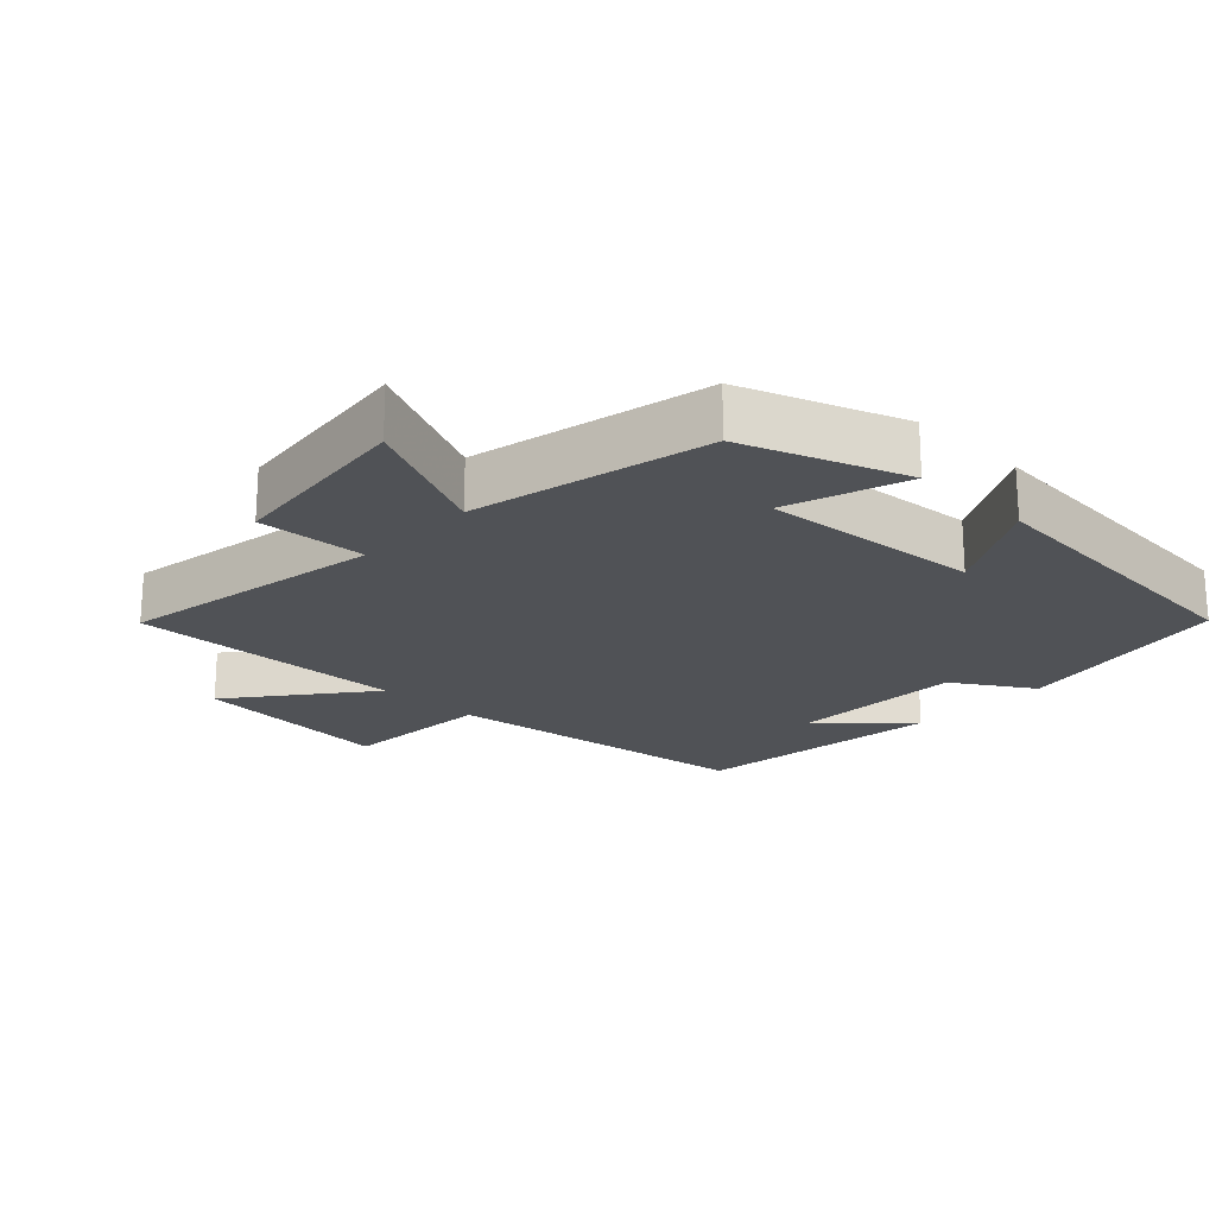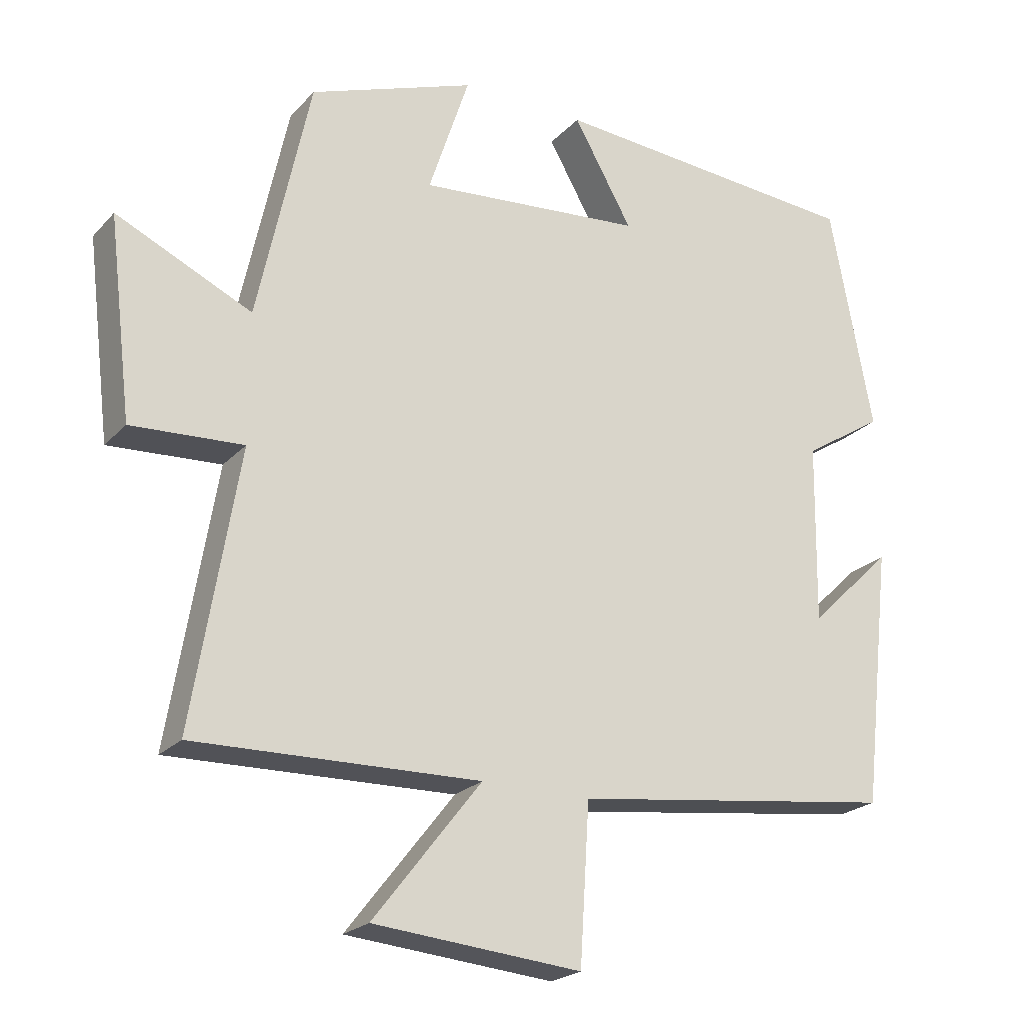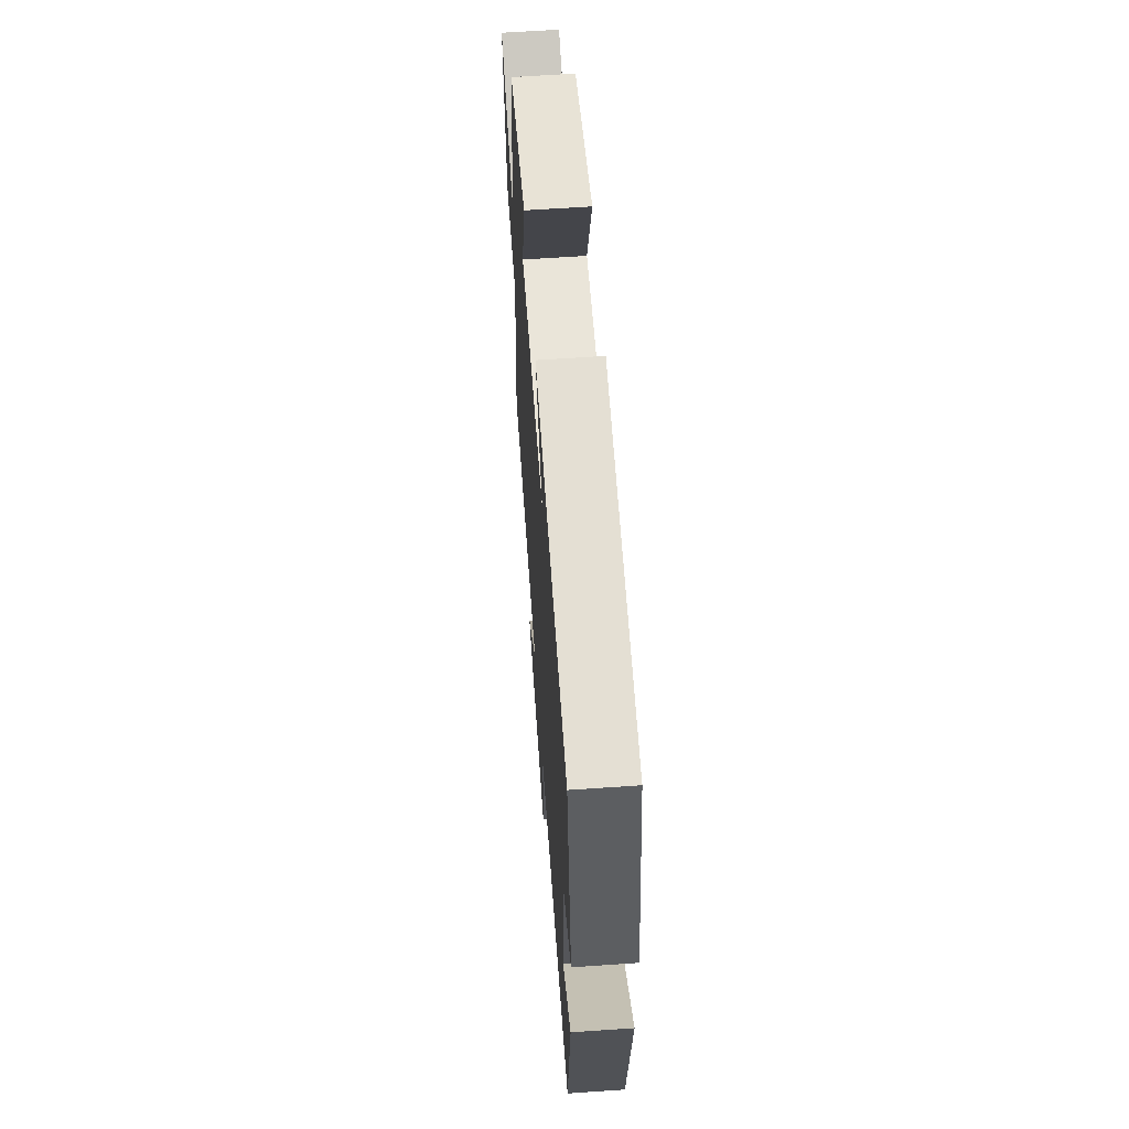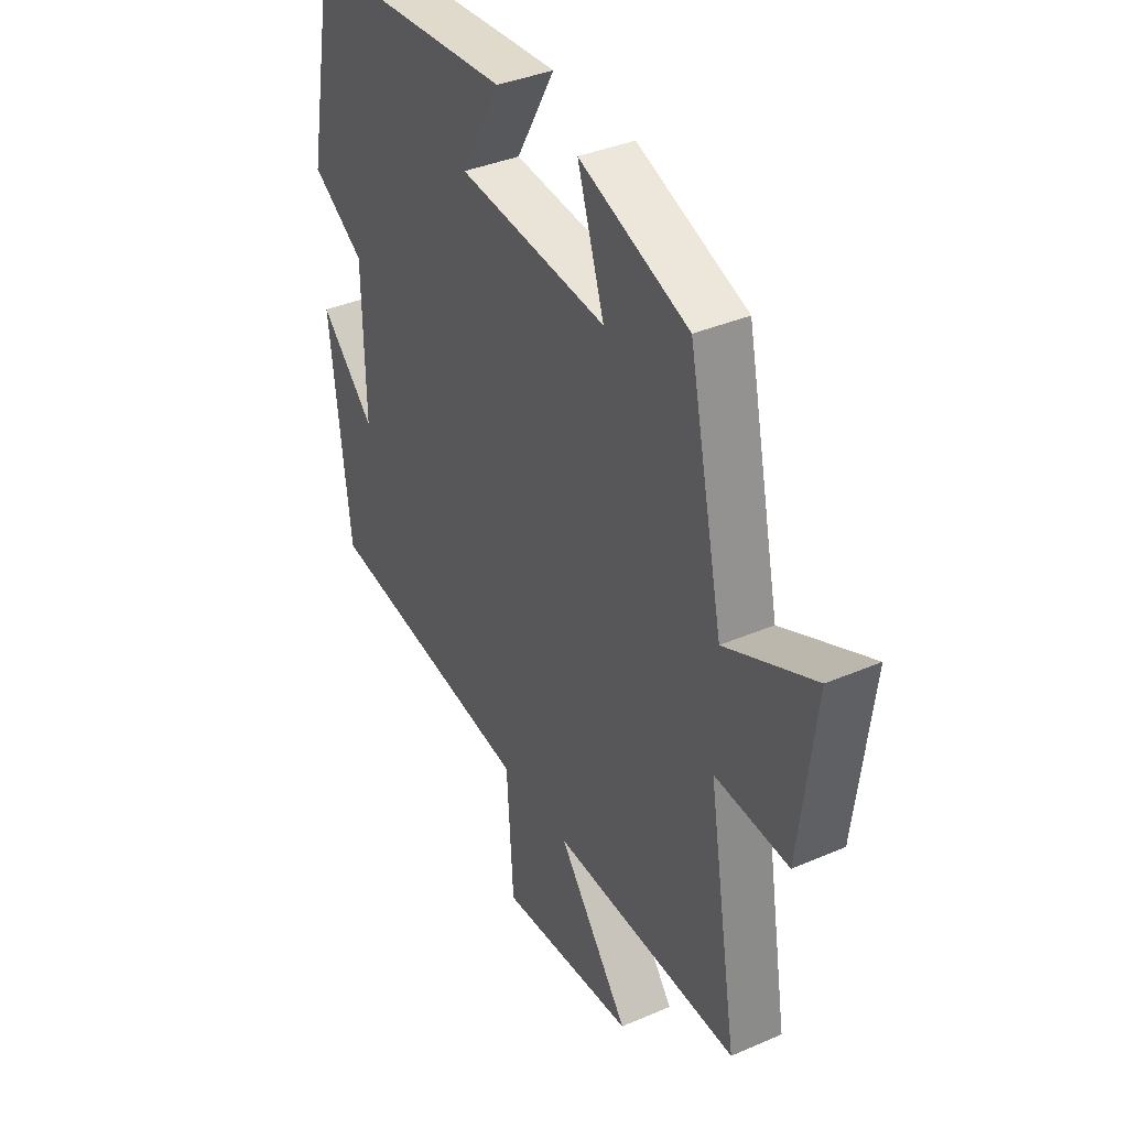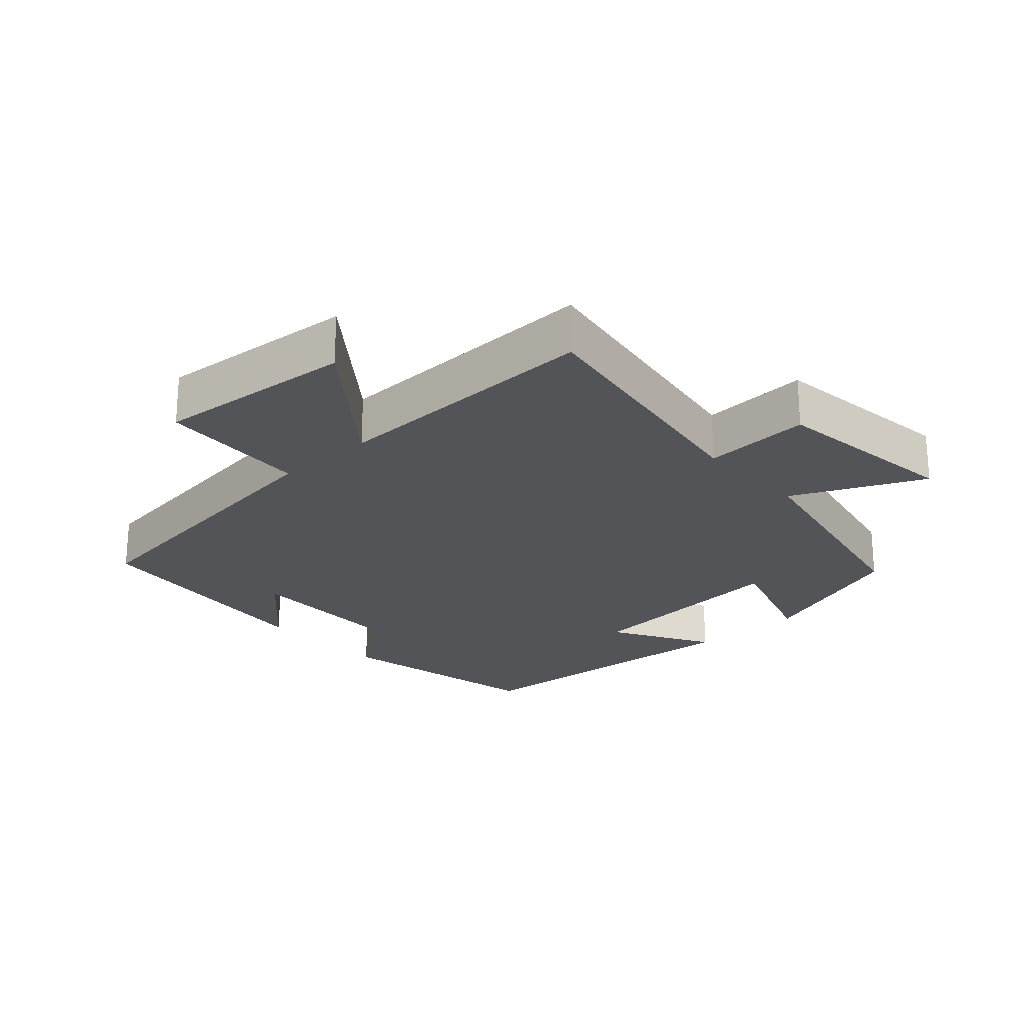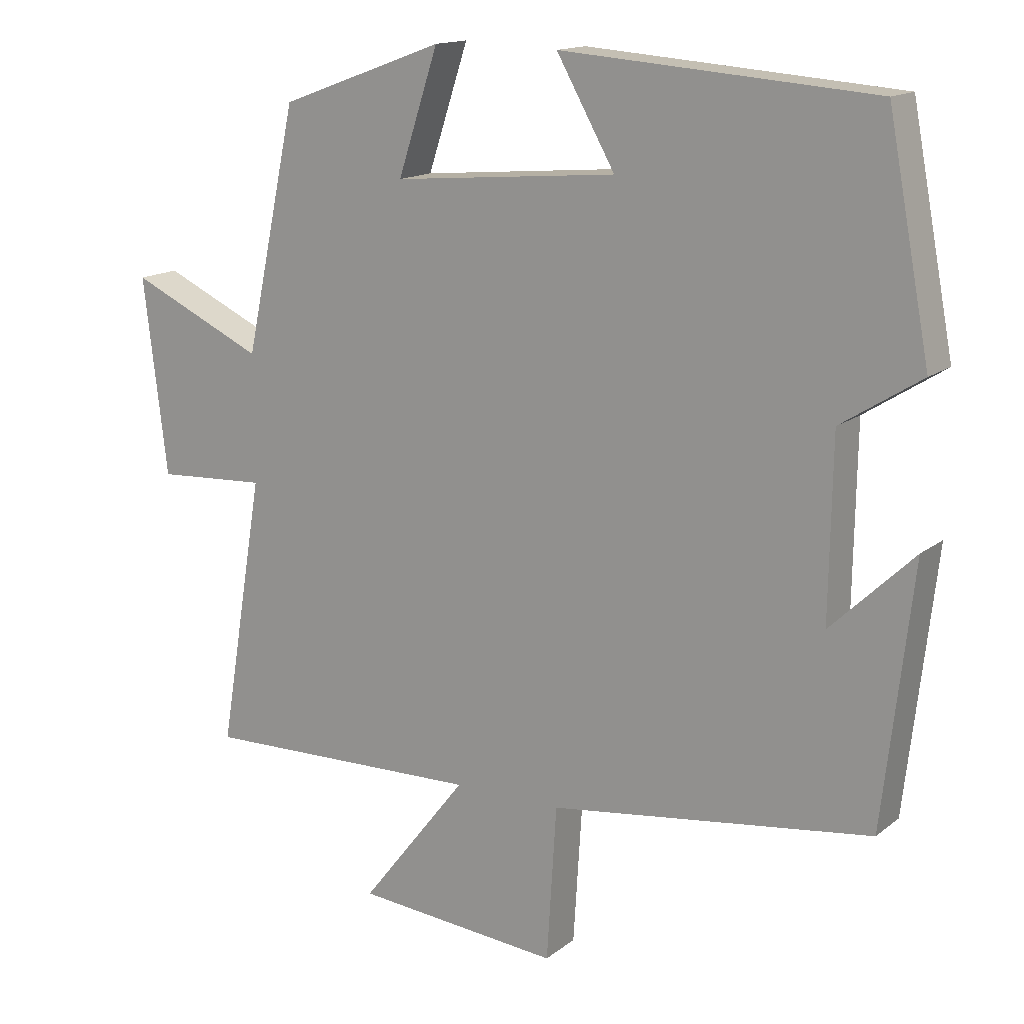
<metadata>
{"format":"obj","ext":"obj","renderer":"f3d","projection":"perspective","resolution":1024,"background":"white","views":[{"elev":-20.9,"azim":-43.8,"up":"+Y"},{"elev":-22.4,"azim":-30.6,"up":"+Z"},{"elev":62.5,"azim":86.0,"up":"+Z"},{"elev":37.6,"azim":-118.9,"up":"+Z"},{"elev":-23.3,"azim":-137.6,"up":"+Y"},{"elev":15.0,"azim":32.4,"up":"+Z"}]}
</metadata>
<code>
v 0.439 0.07 0.466
v 0.5 0.07 0.145
v 0.385 0.07 0.072
v 0.381 0.07 -0.184
v 0.5 0.07 -0.069
v 0.458 0.07 -0.439
v -0.004 0.07 -0.5
v -0.018 0.07 -0.723
v -0.314 0.07 -0.697
v -0.16 0.07 -0.5
v -0.565 0.07 -0.51
v -0.5 0.07 -0.119
v -0.659 0.07 -0.128
v -0.693 0.07 0.154
v -0.5 0.07 0.065
v -0.425 0.07 0.414
v -0.189 0.07 0.5
v -0.247 0.07 0.324
v 0.075 0.07 0.352
v -0.009 0.07 0.5
v 0.439 0 0.466
v 0.5 0 0.145
v 0.385 0 0.072
v 0.381 0 -0.184
v 0.5 0 -0.069
v 0.458 0 -0.439
v -0.004 0 -0.5
v -0.018 0 -0.723
v -0.314 0 -0.697
v -0.16 0 -0.5
v -0.565 0 -0.51
v -0.5 0 -0.119
v -0.659 0 -0.128
v -0.693 0 0.154
v -0.5 0 0.065
v -0.425 0 0.414
v -0.189 0 0.5
v -0.247 0 0.324
v 0.075 0 0.352
v -0.009 0 0.5
f 19 20 1 2
f 18 19 2 3
f 15 16 17 18
f 15 18 3 4
f 12 13 14 15
f 12 15 4
f 10 11 12 4
f 7 8 9 10
f 7 10 4
f 6 7 4
f 4 5 6
f 22 21 40 39
f 23 22 39 38
f 38 37 36 35
f 24 23 38 35
f 35 34 33 32
f 24 35 32
f 24 32 31 30
f 30 29 28 27
f 24 30 27
f 24 27 26
f 26 25 24
f 1 21 22 2
f 2 22 23 3
f 3 23 24 4
f 4 24 25 5
f 5 25 26 6
f 6 26 27 7
f 7 27 28 8
f 8 28 29 9
f 9 29 30 10
f 10 30 31 11
f 11 31 32 12
f 12 32 33 13
f 13 33 34 14
f 14 34 35 15
f 15 35 36 16
f 16 36 37 17
f 17 37 38 18
f 18 38 39 19
f 19 39 40 20
f 20 40 21 1

</code>
